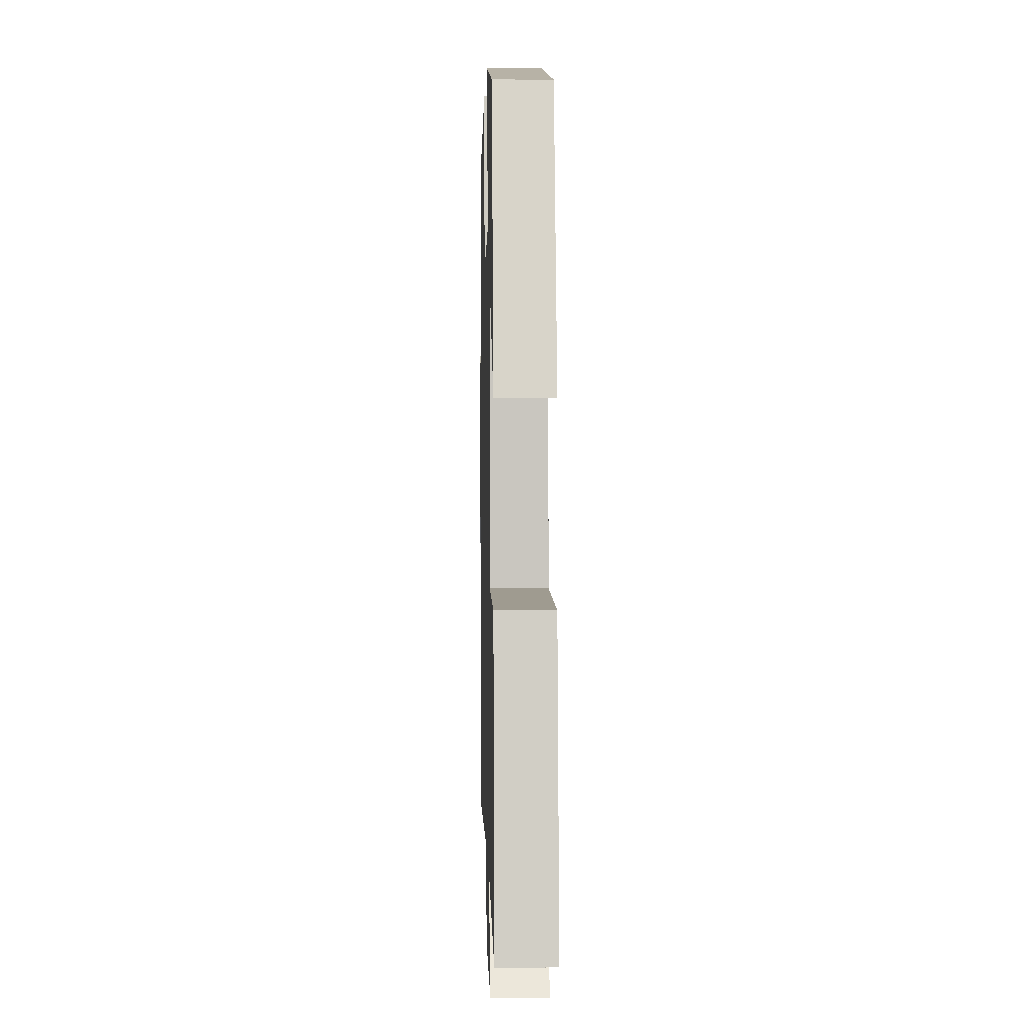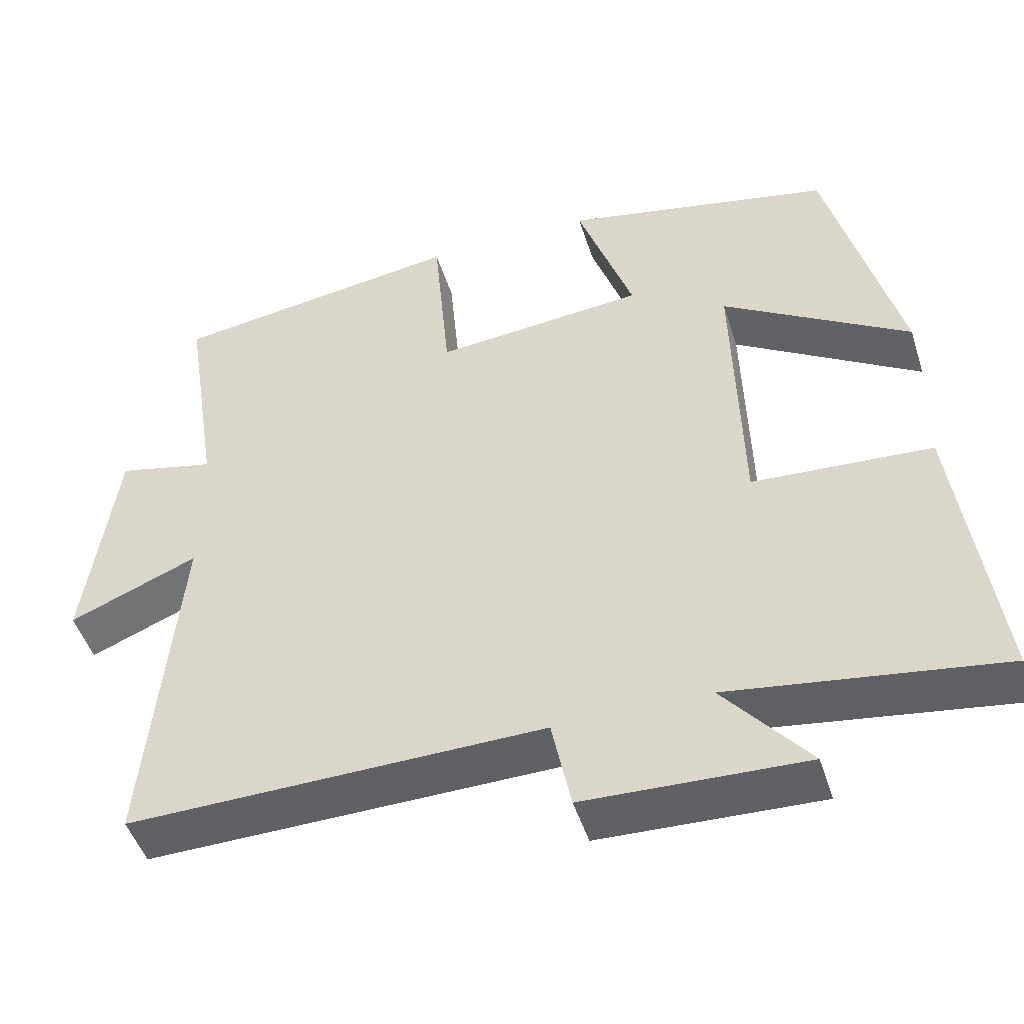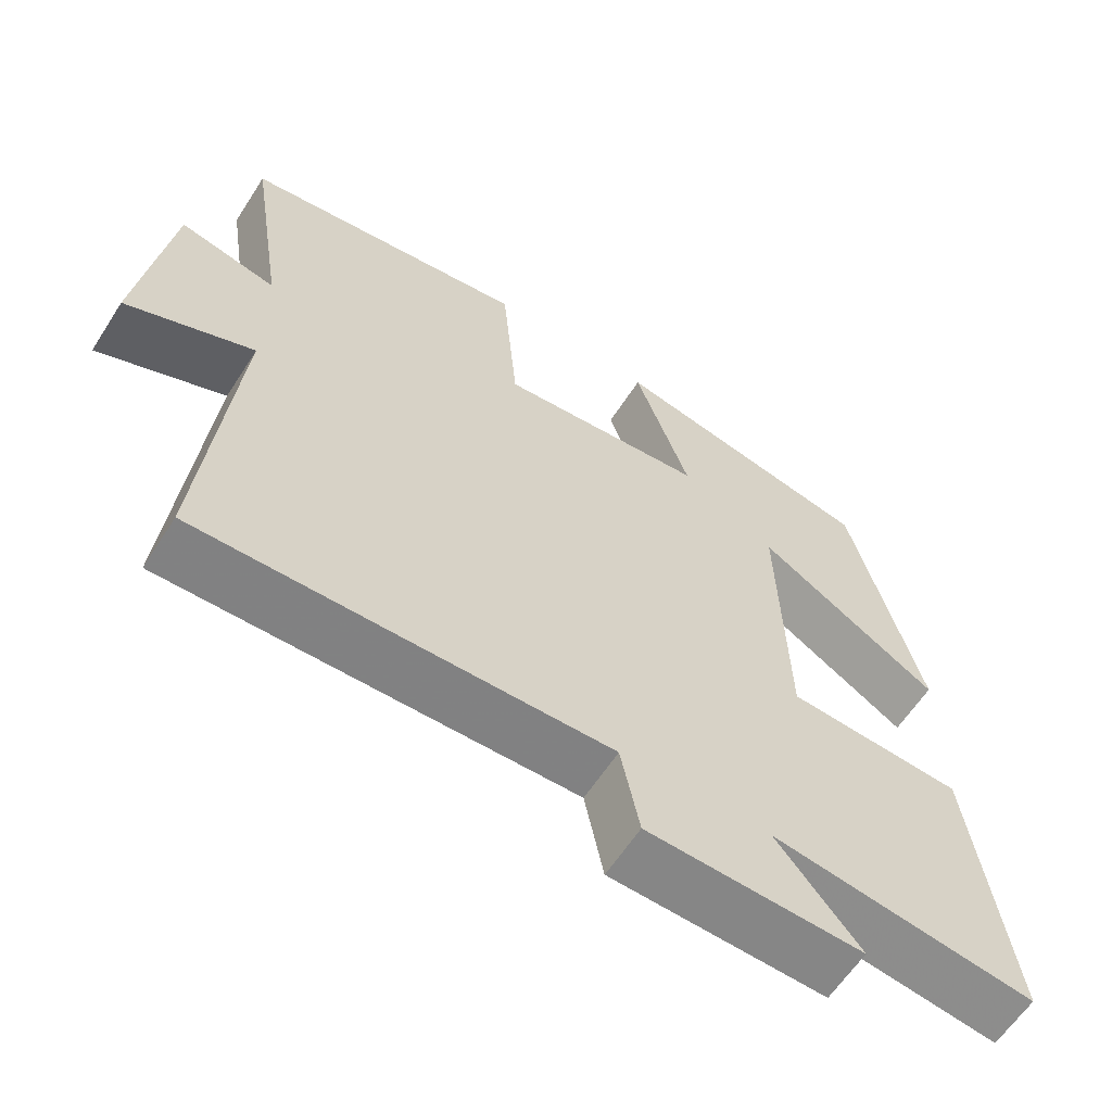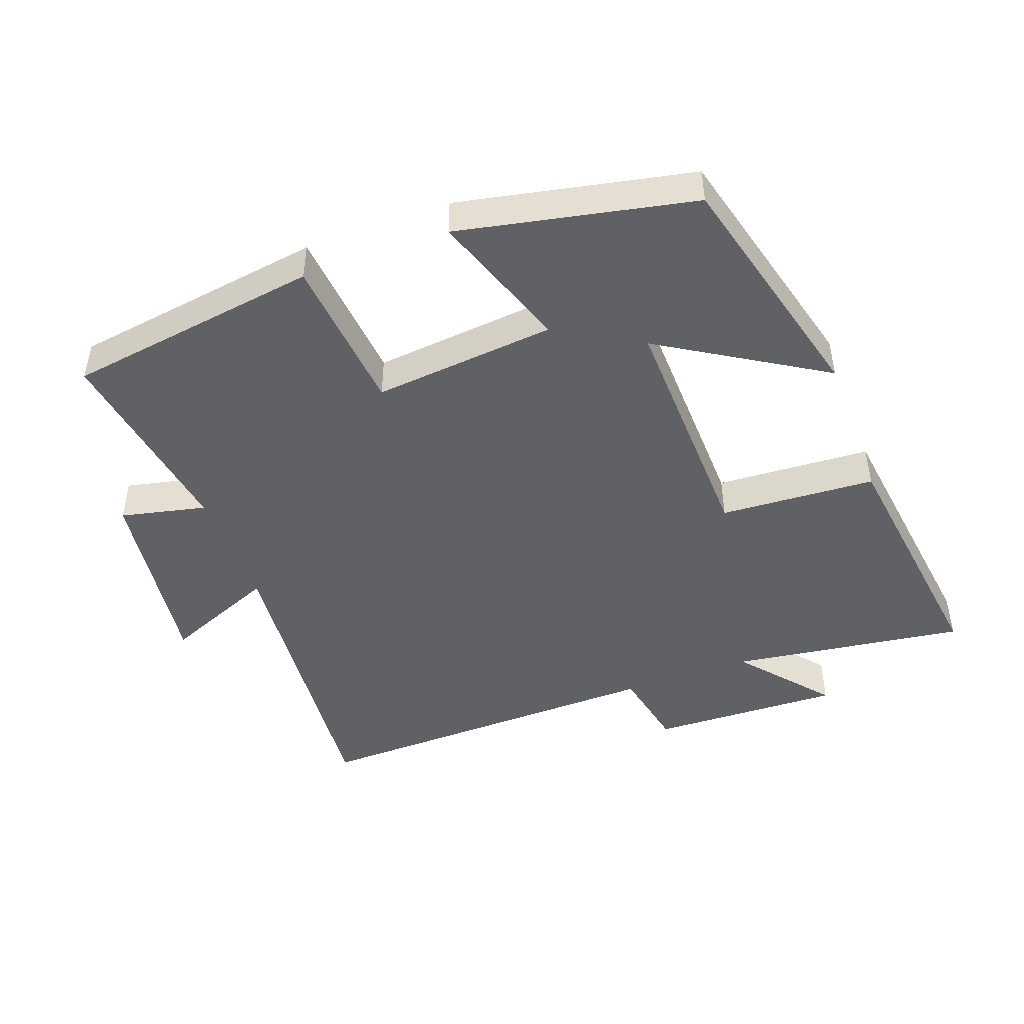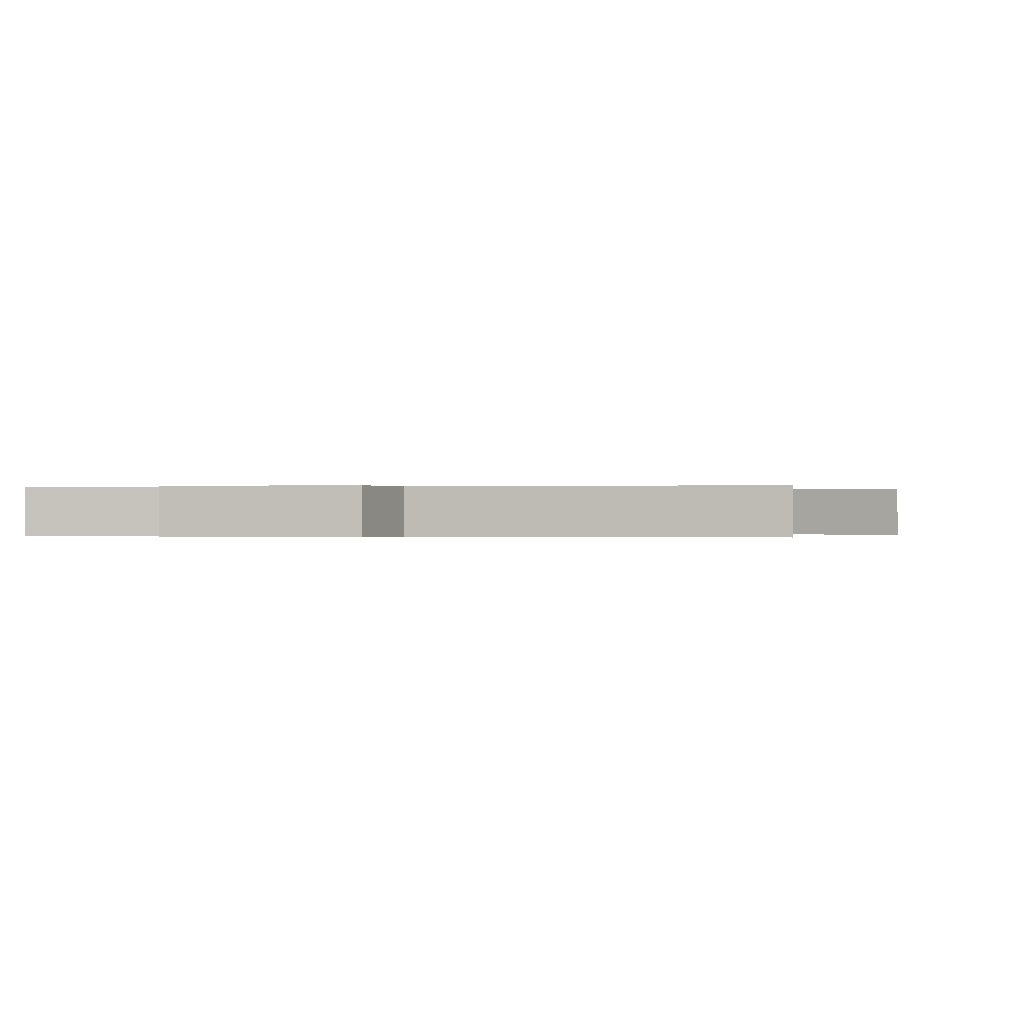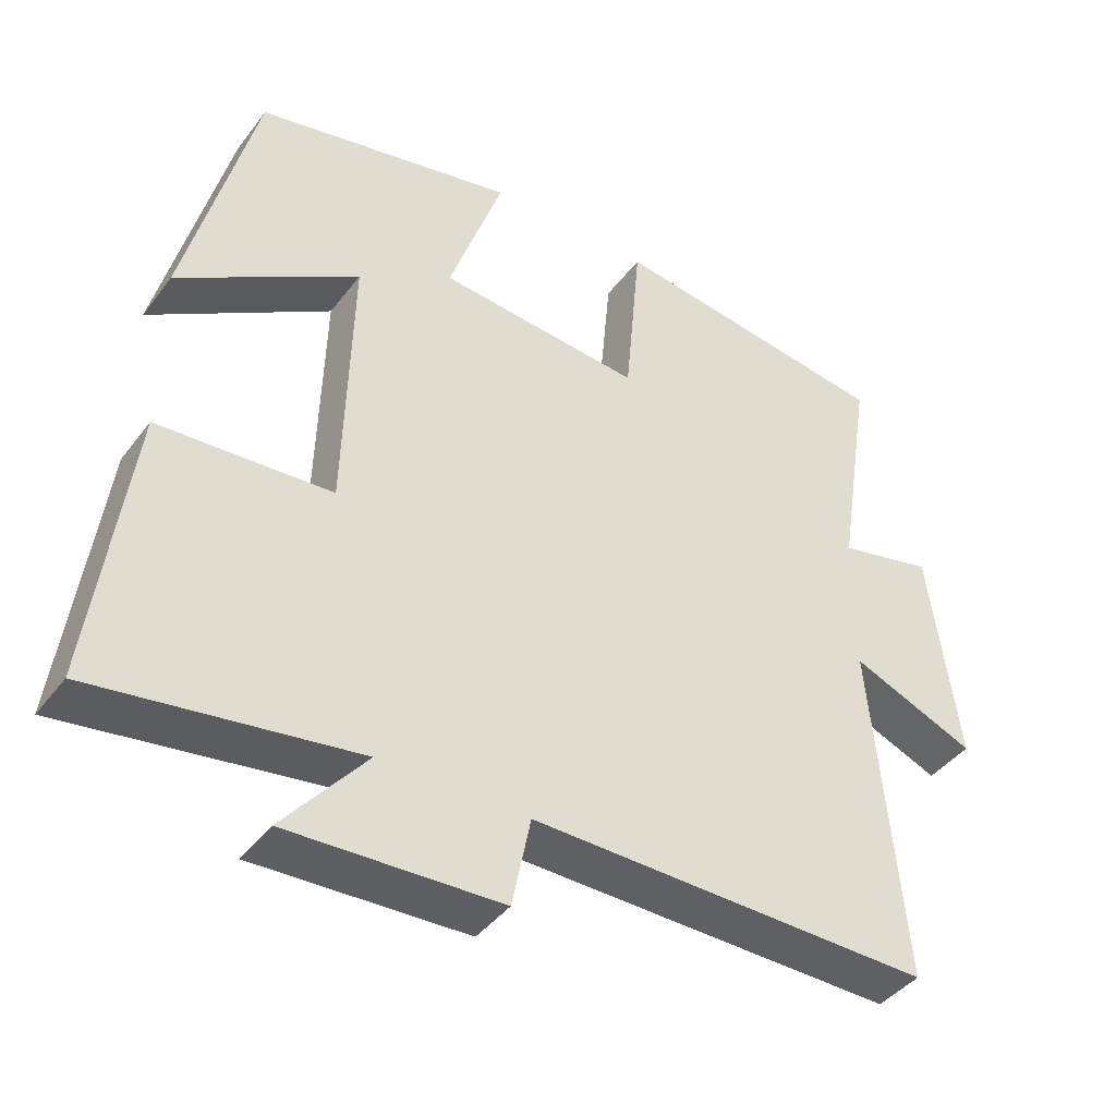
<metadata>
{"format":"obj","ext":"obj","renderer":"f3d","projection":"perspective","resolution":1024,"background":"white","views":[{"elev":0.6,"azim":88.5,"up":"+Z"},{"elev":-47.8,"azim":17.3,"up":"+Z"},{"elev":-61.1,"azim":-32.7,"up":"+Z"},{"elev":-46.6,"azim":20.3,"up":"+Y"},{"elev":-0.1,"azim":-167.5,"up":"+Y"},{"elev":-41.5,"azim":146.3,"up":"+Z"}]}
</metadata>
<code>
v 0.55 0.07 -0.55
v 0.199 0.07 -0.5
v 0.31 0.07 -0.633
v 0.024 0.07 -0.623
v -0.001 0.07 -0.5
v -0.542 0.07 -0.511
v -0.5 0.07 -0.052
v -0.668 0.07 -0.121
v -0.628 0.07 0.171
v -0.5 0.07 0.142
v -0.547 0.07 0.445
v -0.166 0.07 0.5
v -0.145 0.07 0.263
v 0.129 0.07 0.289
v 0.056 0.07 0.5
v 0.407 0.07 0.427
v 0.5 0.07 0.064
v 0.257 0.07 0.214
v 0.267 0.07 -0.154
v 0.5 0.07 -0.168
v 0.55 0 -0.55
v 0.199 0 -0.5
v 0.31 0 -0.633
v 0.024 0 -0.623
v -0.001 0 -0.5
v -0.542 0 -0.511
v -0.5 0 -0.052
v -0.668 0 -0.121
v -0.628 0 0.171
v -0.5 0 0.142
v -0.547 0 0.445
v -0.166 0 0.5
v -0.145 0 0.263
v 0.129 0 0.289
v 0.056 0 0.5
v 0.407 0 0.427
v 0.5 0 0.064
v 0.257 0 0.214
v 0.267 0 -0.154
v 0.5 0 -0.168
f 19 20 1 2
f 18 19 2
f 15 16 17 18
f 14 15 18
f 13 14 18 2
f 10 11 12 13
f 10 13 2
f 7 8 9 10
f 7 10 2 3
f 5 6 7
f 5 7 3
f 3 4 5
f 22 21 40 39
f 22 39 38
f 38 37 36 35
f 38 35 34
f 22 38 34 33
f 33 32 31 30
f 22 33 30
f 30 29 28 27
f 23 22 30 27
f 27 26 25
f 23 27 25
f 25 24 23
f 1 21 22 2
f 2 22 23 3
f 3 23 24 4
f 4 24 25 5
f 5 25 26 6
f 6 26 27 7
f 7 27 28 8
f 8 28 29 9
f 9 29 30 10
f 10 30 31 11
f 11 31 32 12
f 12 32 33 13
f 13 33 34 14
f 14 34 35 15
f 15 35 36 16
f 16 36 37 17
f 17 37 38 18
f 18 38 39 19
f 19 39 40 20
f 20 40 21 1

</code>
